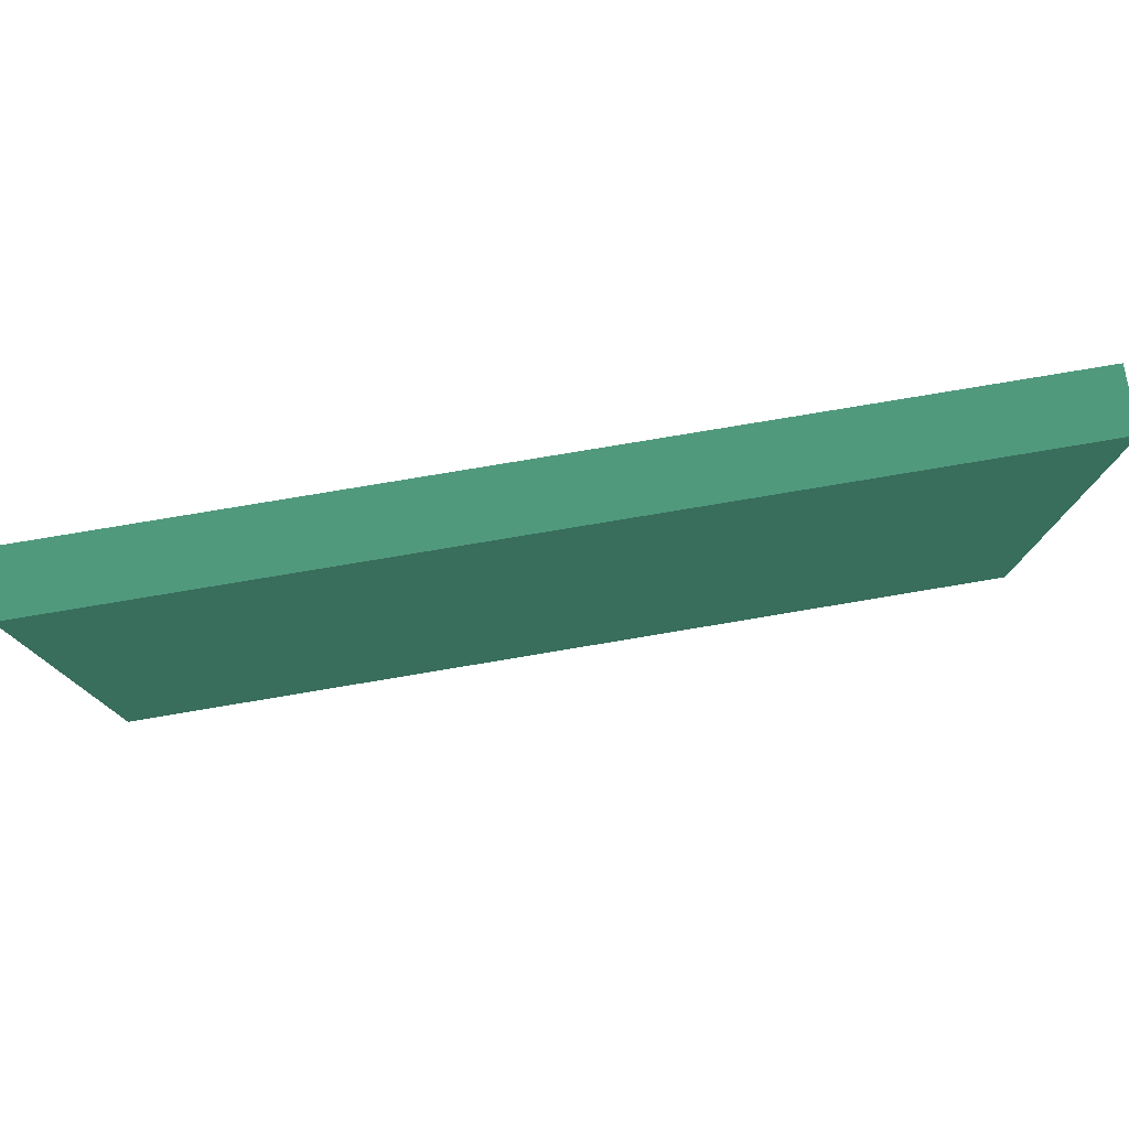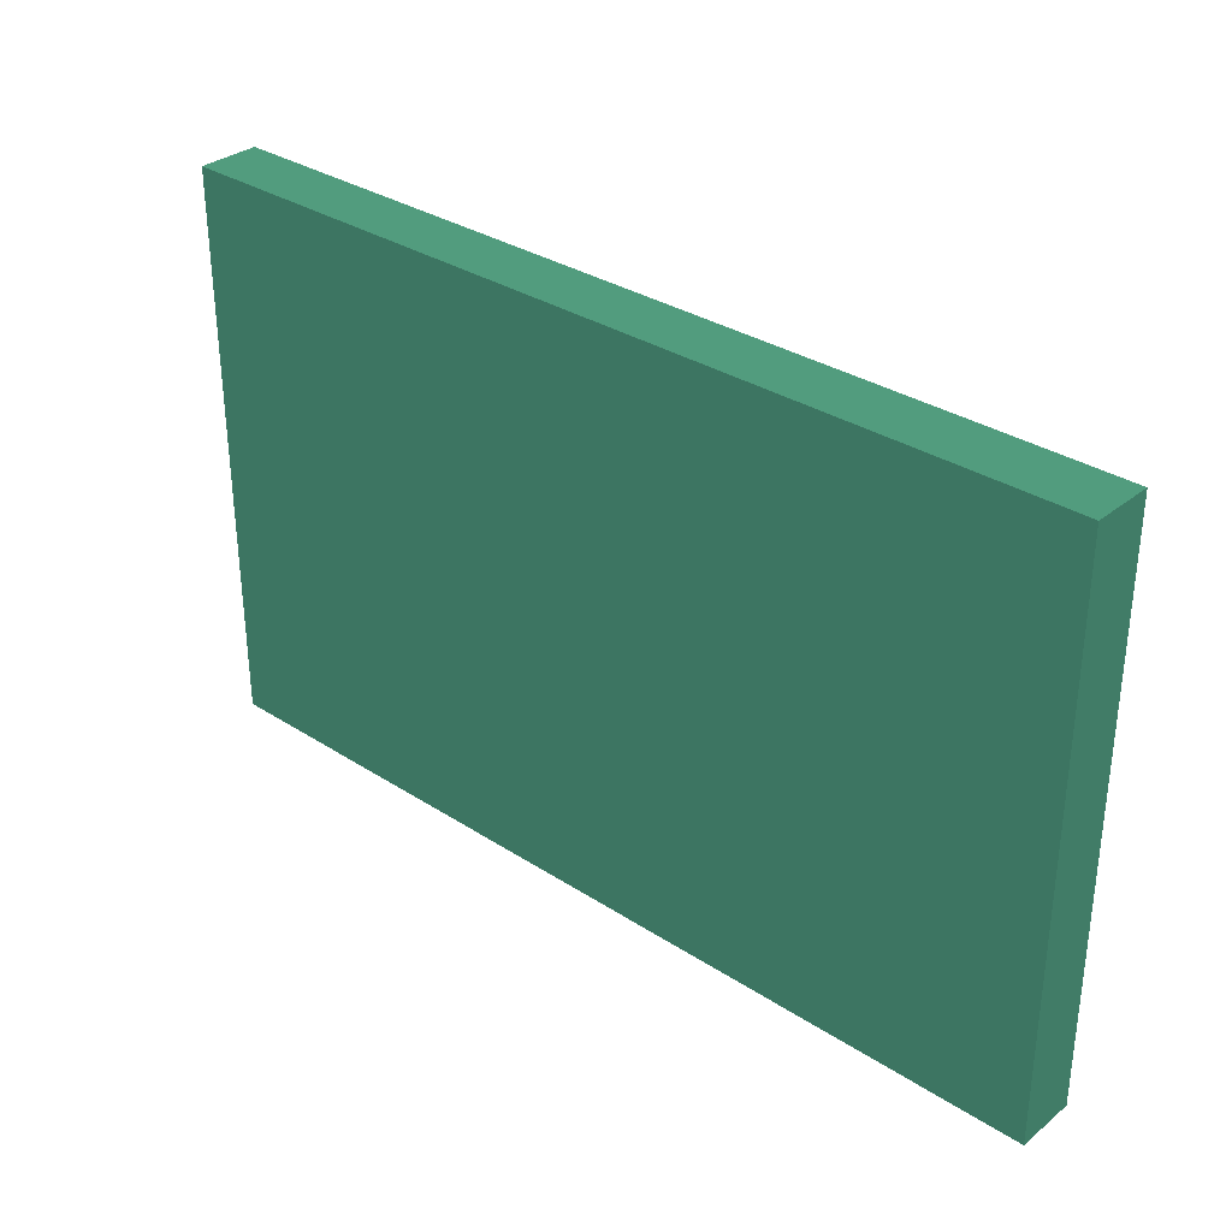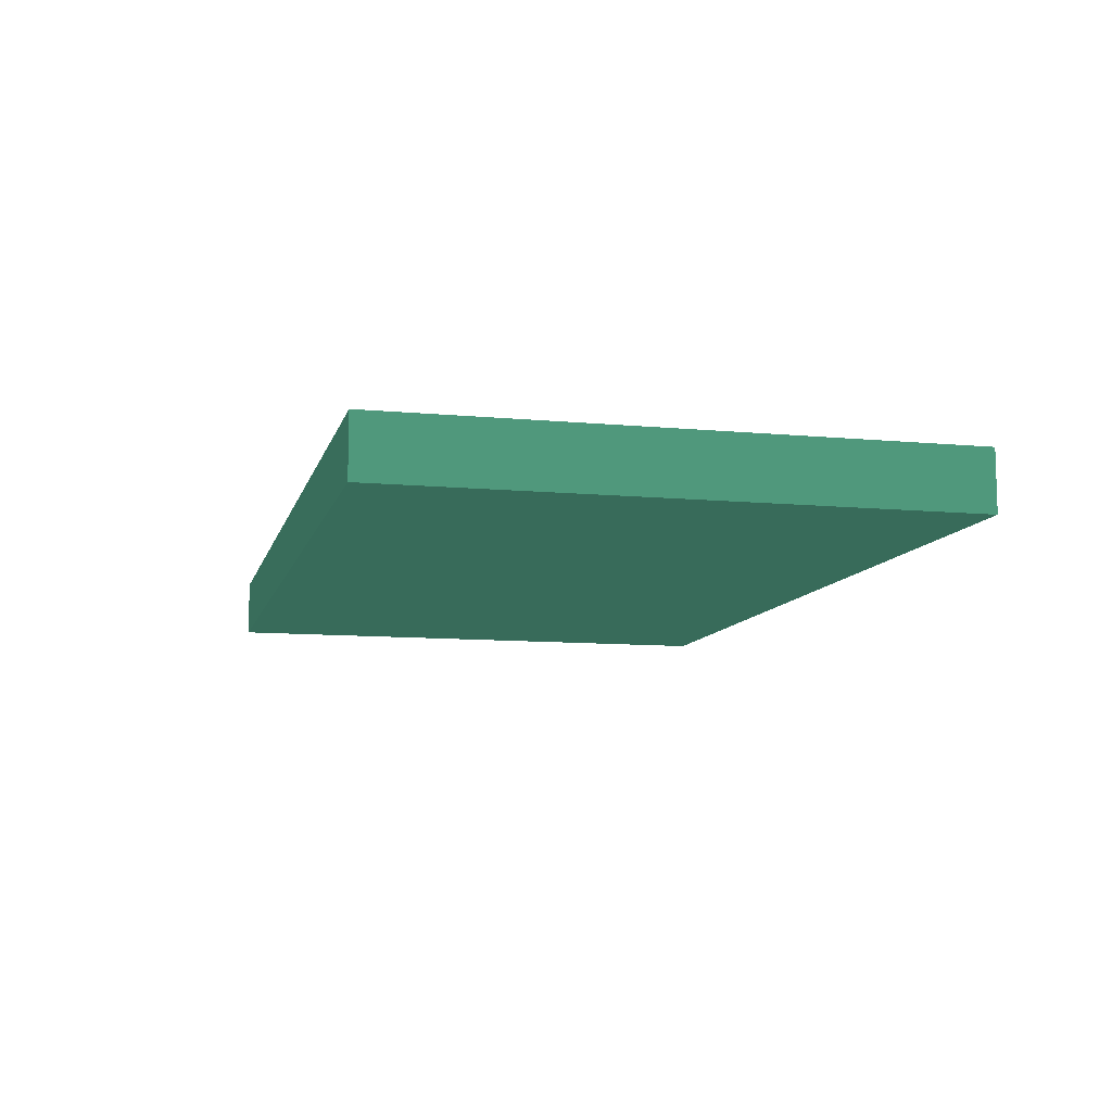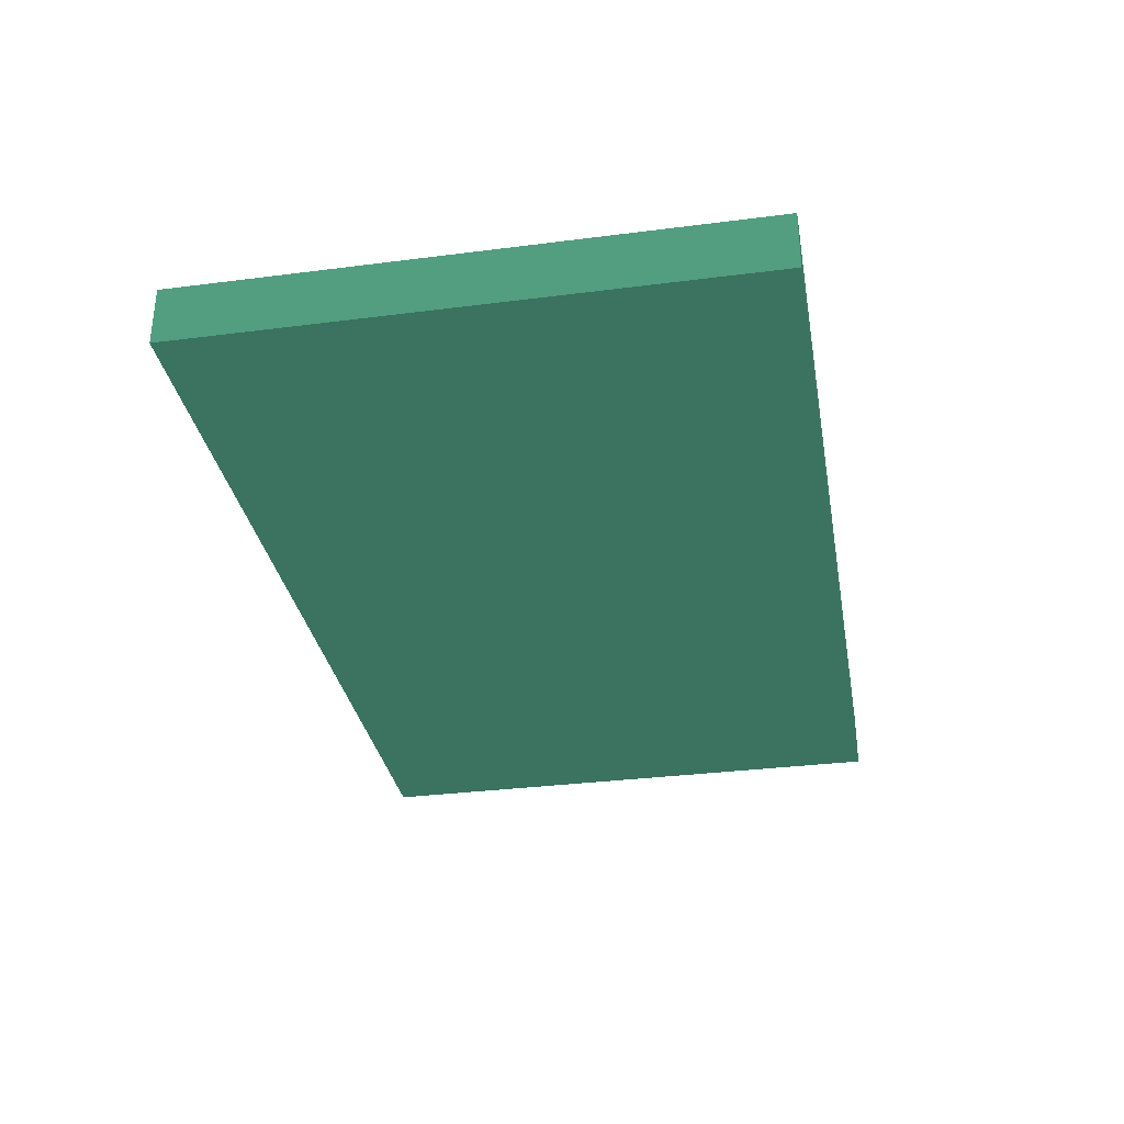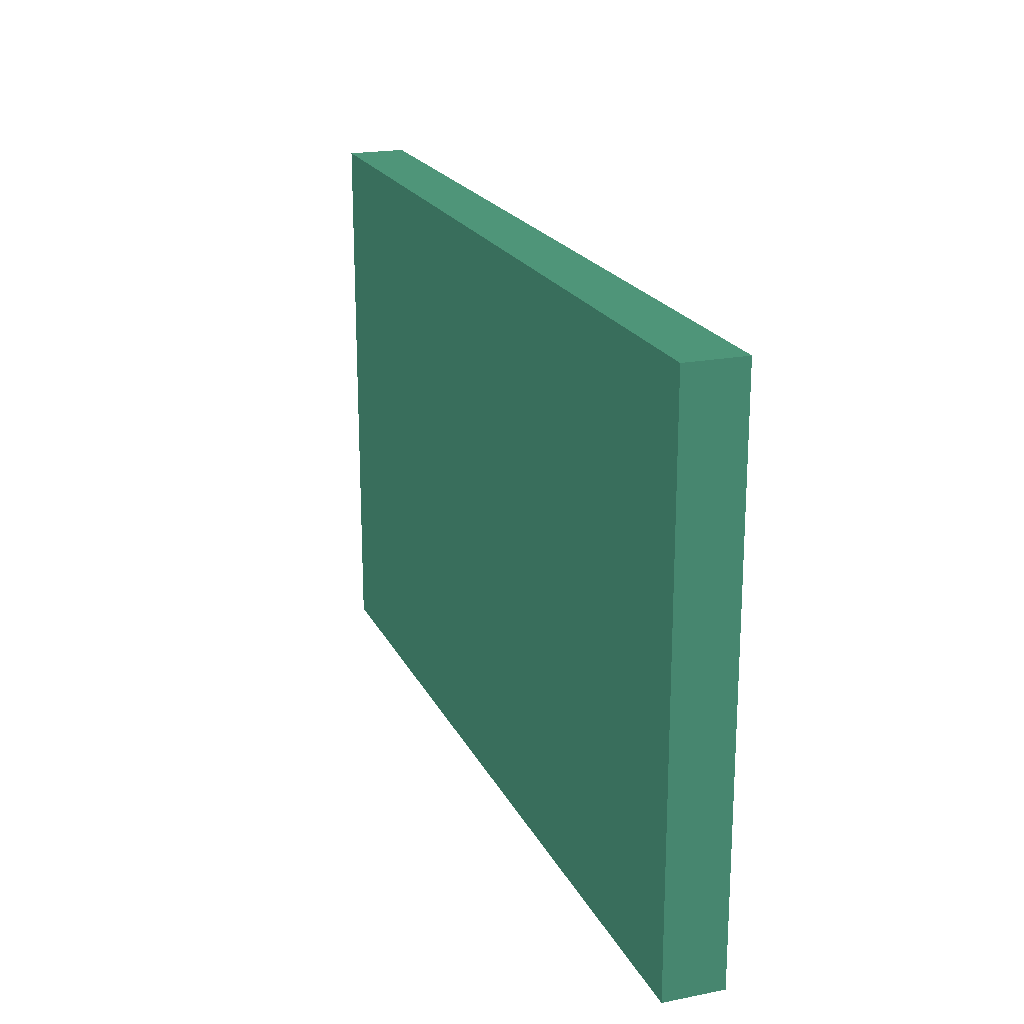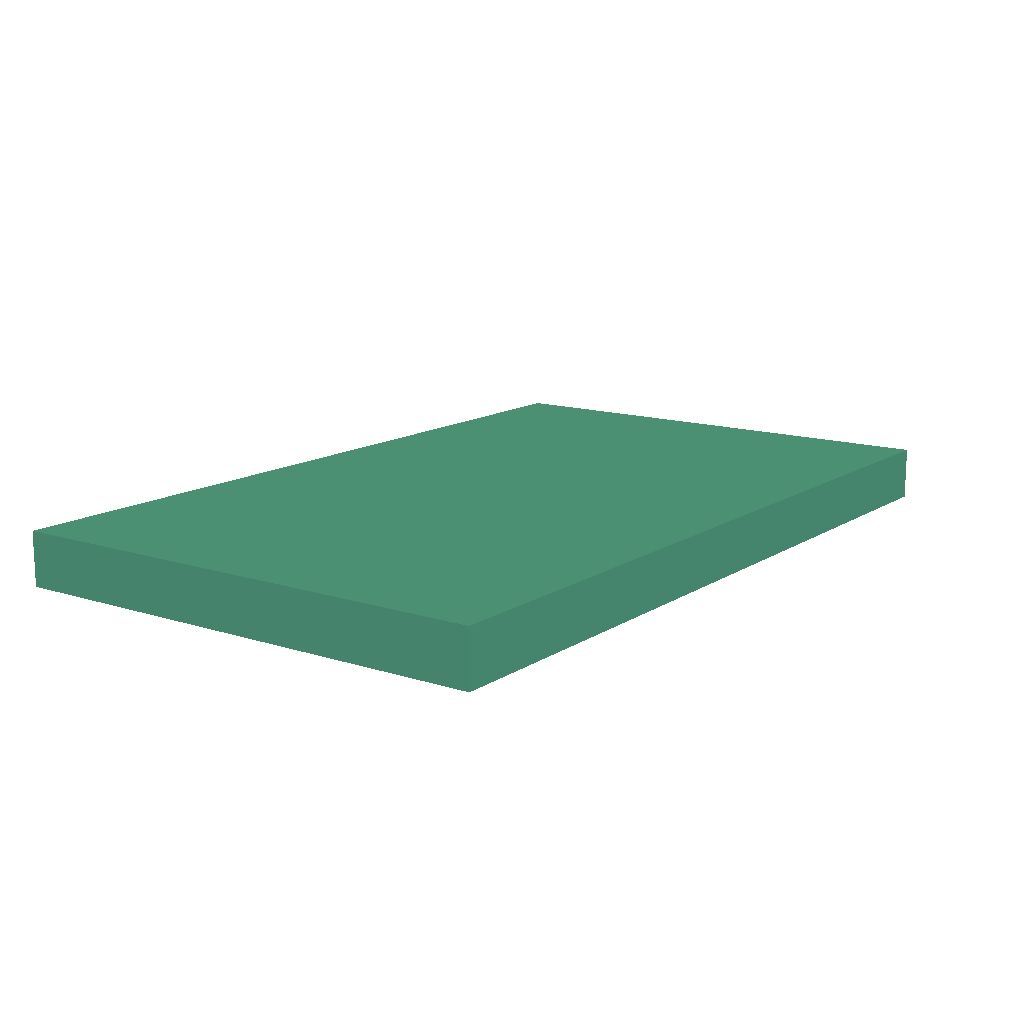
<metadata>
{"format":"obj","ext":"obj","renderer":"f3d","projection":"perspective","resolution":1024,"background":"white","views":[{"elev":78.2,"azim":170.5,"up":"+Z"},{"elev":32.4,"azim":-138.0,"up":"+Z"},{"elev":-10.0,"azim":-103.7,"up":"+Y"},{"elev":-32.6,"azim":-79.9,"up":"+Y"},{"elev":20.3,"azim":-109.9,"up":"+Z"},{"elev":13.7,"azim":-54.3,"up":"+Y"}]}
</metadata>
<code>
v 0.2591 0.94 -7.18 0.1725 0.3294 0.2745
v 0.2591 0.5547 -7.18 0.1725 0.3294 0.2745
v 0.2591 0.94 -10.81 0.1725 0.3294 0.2745
v -5.597 0.94 -10.81 0.1725 0.3294 0.2745
v -5.597 0.5547 -7.18 0.1725 0.3294 0.2745
v -5.597 0.5547 -10.81 0.1725 0.3294 0.2745
v -5.597 0.94 -7.18 0.1725 0.3294 0.2745
v 0.2591 0.5547 -10.81 0.1725 0.3294 0.2745
f 1 2 3
f 1 3 4
f 5 2 1
f 6 4 3
f 6 5 4
f 6 2 5
f 7 5 1
f 7 1 4
f 7 4 5
f 8 6 3
f 8 3 2
f 8 2 6

</code>
